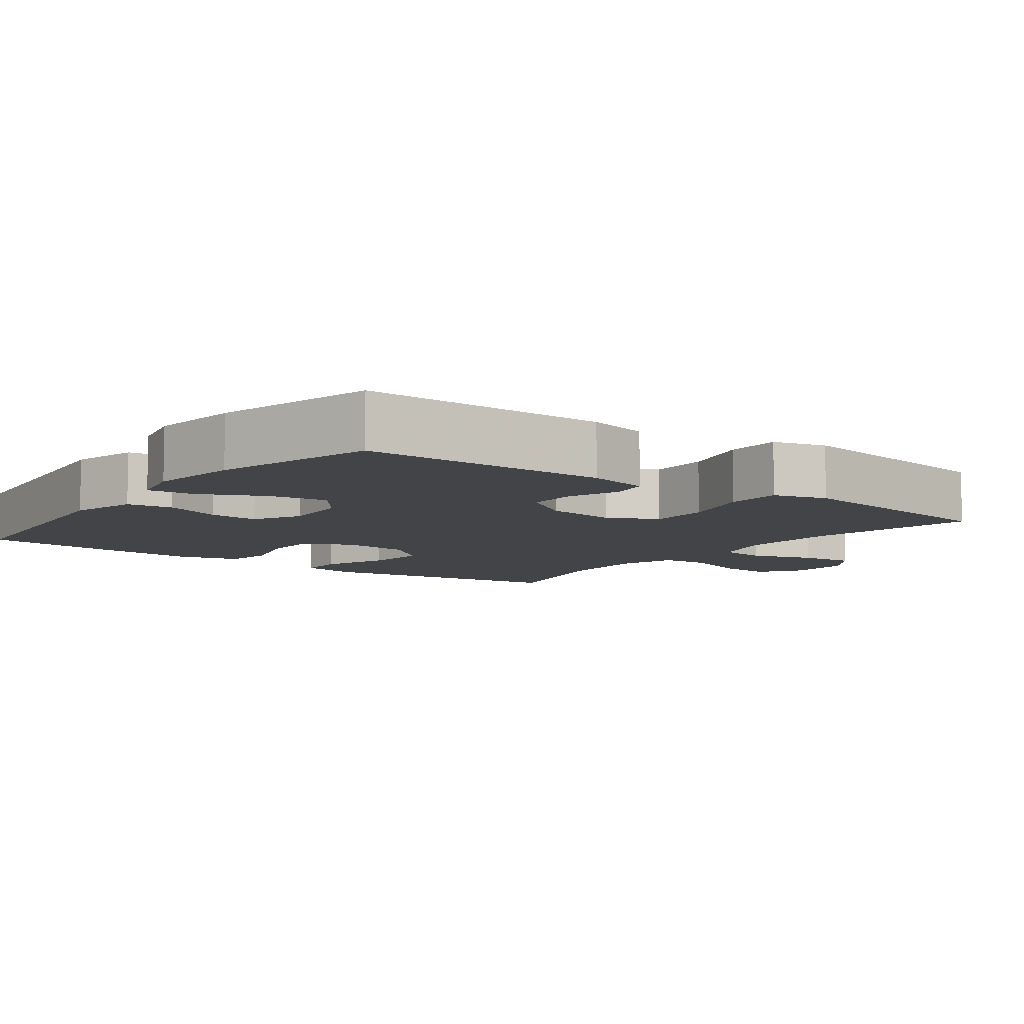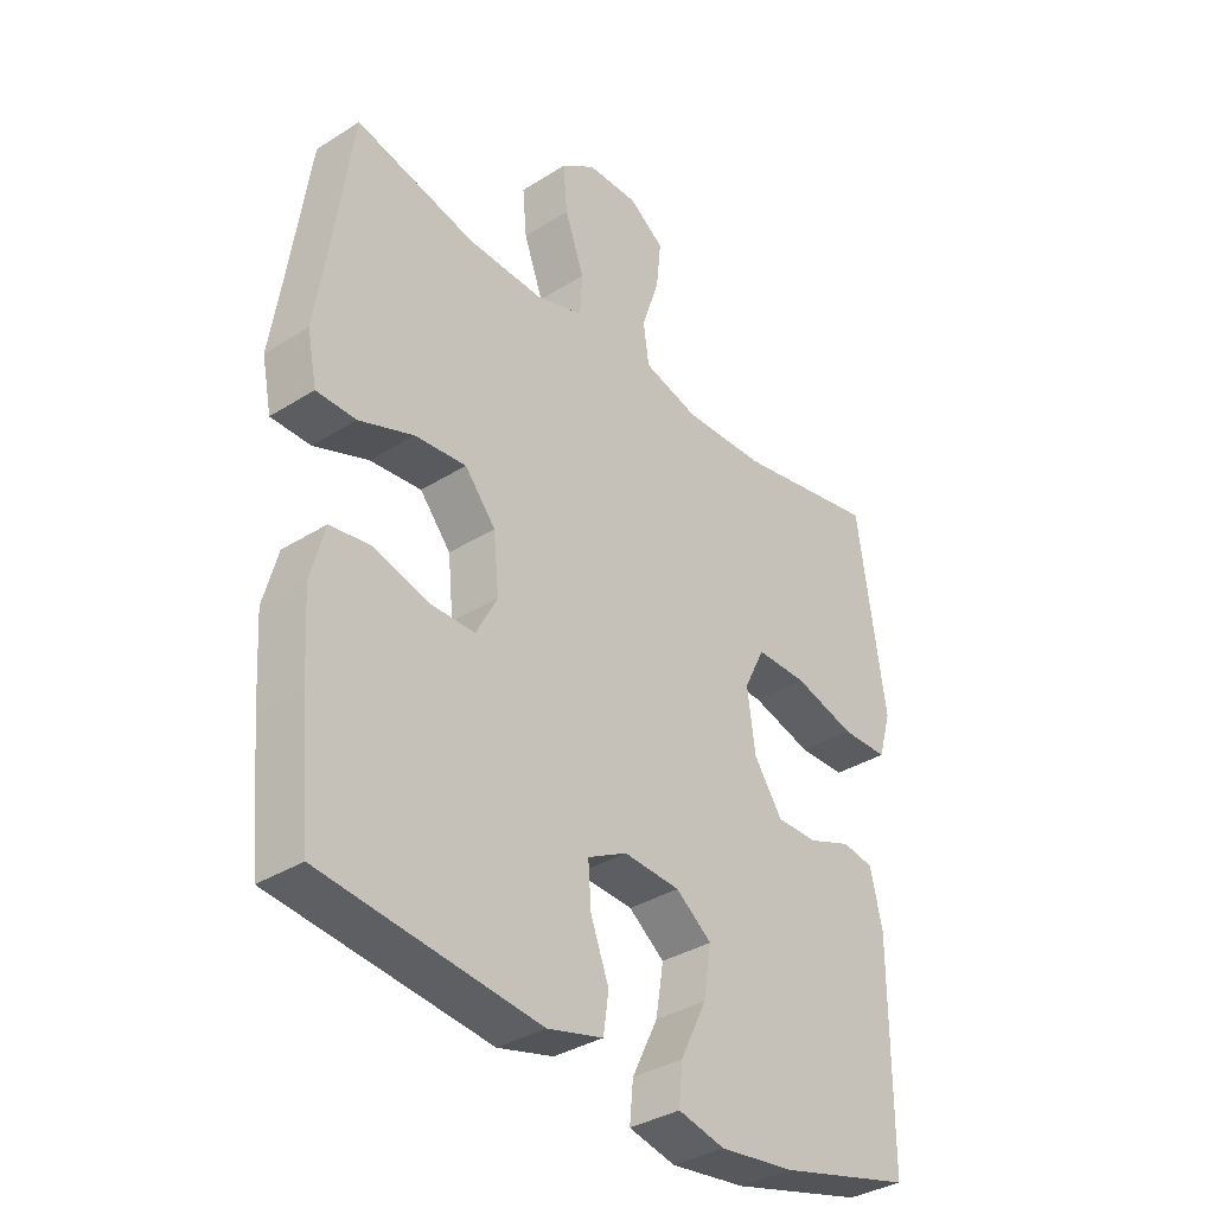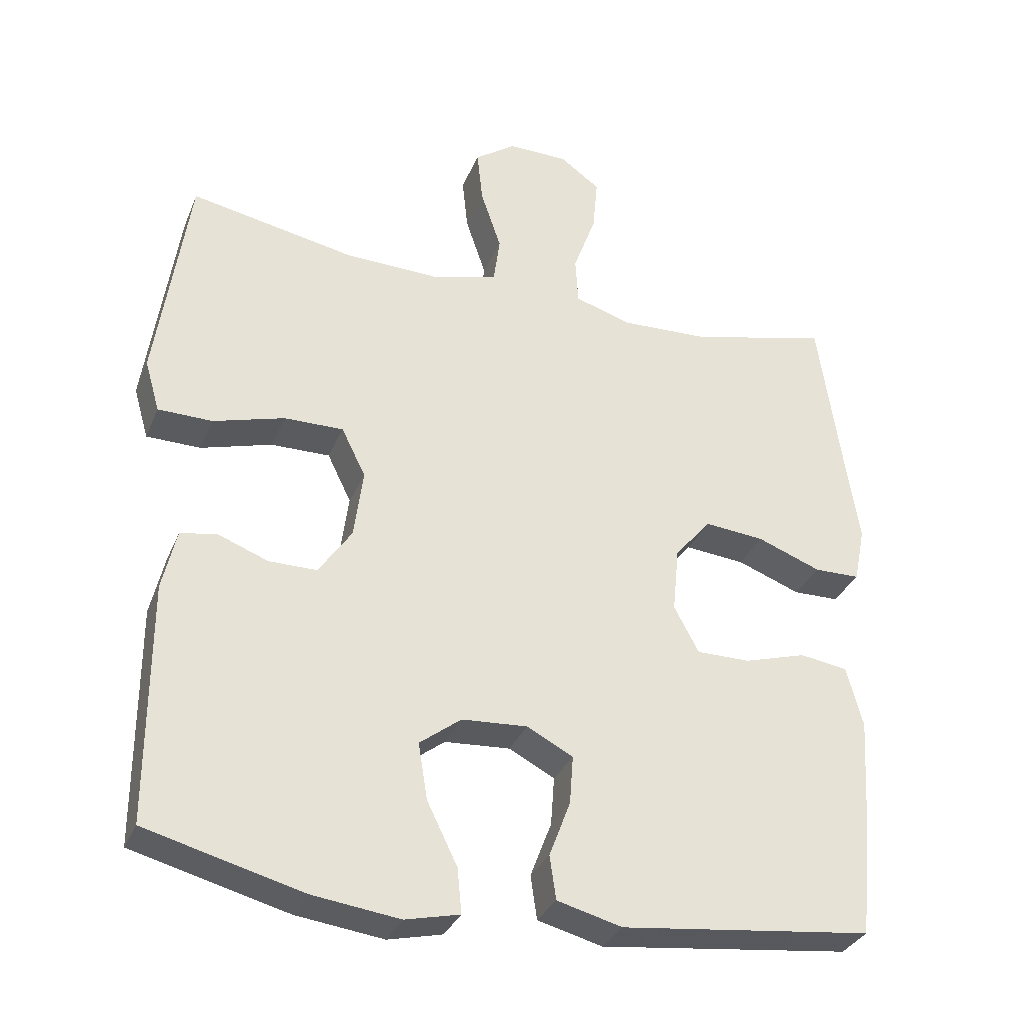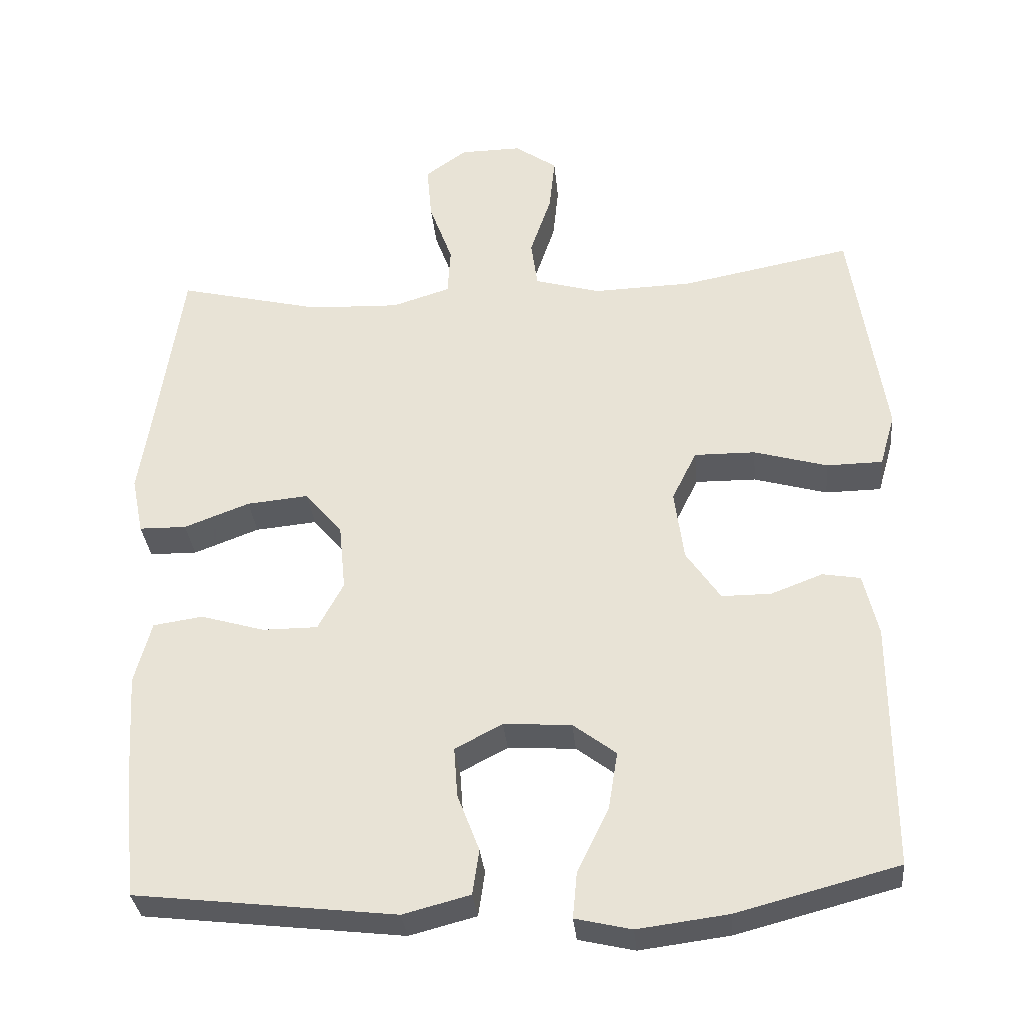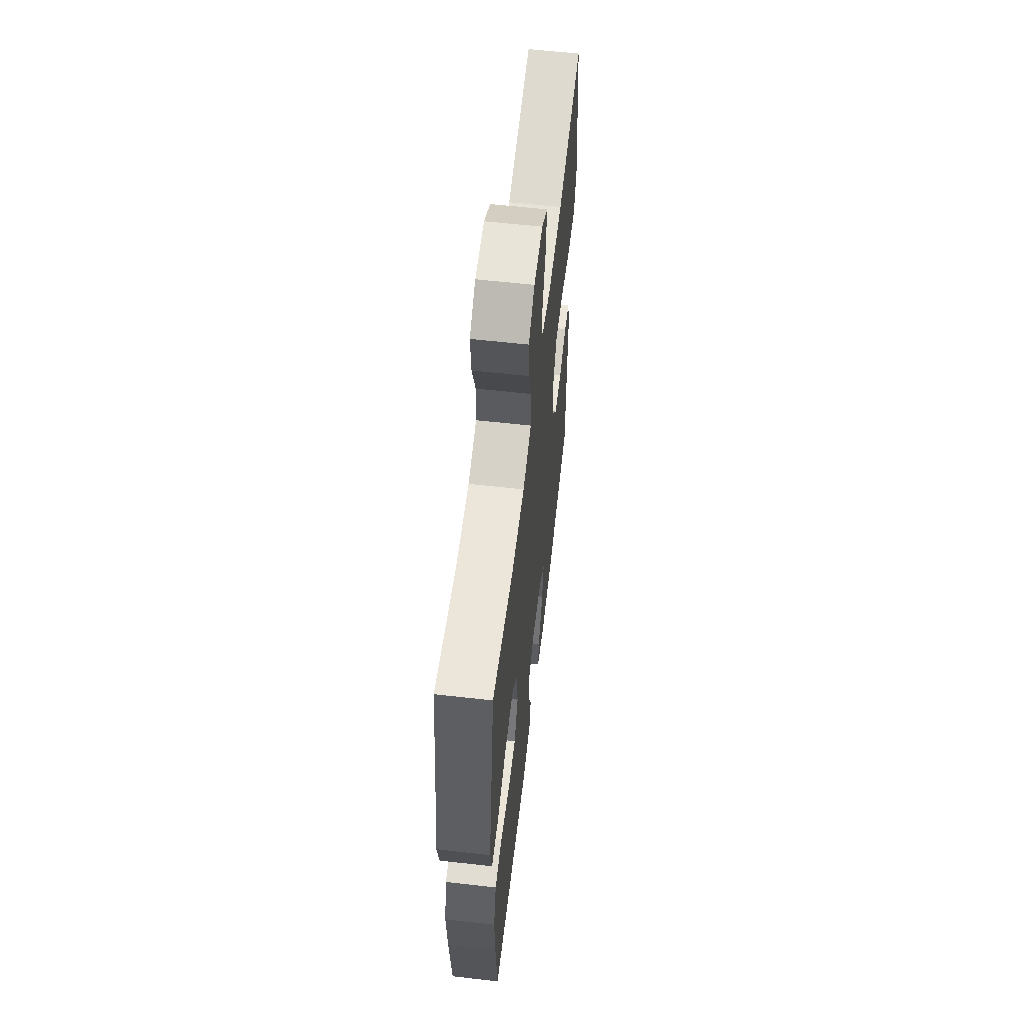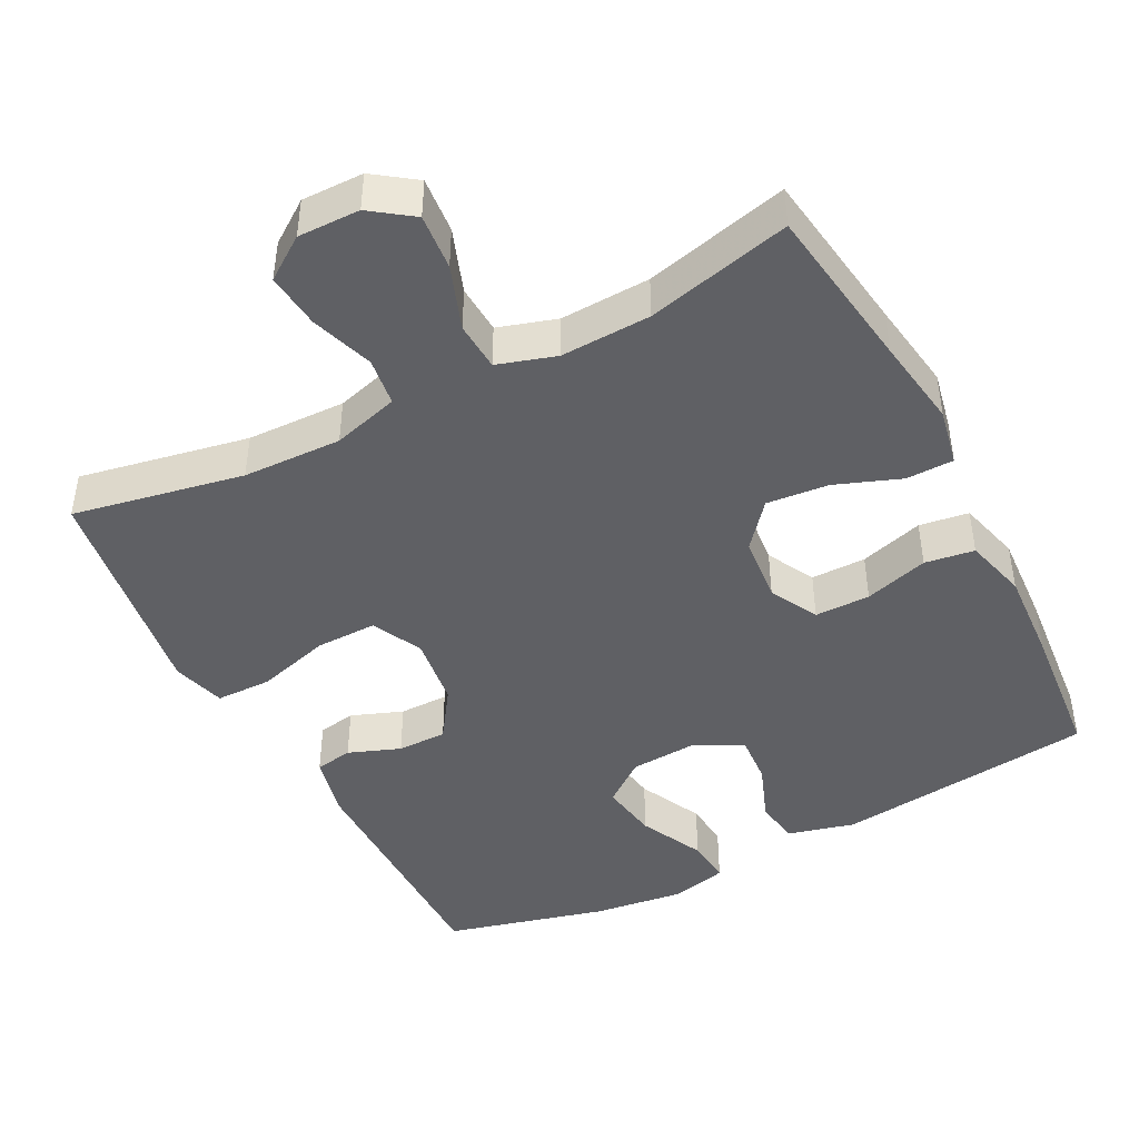
<metadata>
{"format":"obj","ext":"obj","renderer":"f3d","projection":"perspective","resolution":1024,"background":"white","views":[{"elev":-8.0,"azim":-126.8,"up":"+Y"},{"elev":-35.2,"azim":129.9,"up":"+Z"},{"elev":-32.5,"azim":-20.2,"up":"+Z"},{"elev":-32.9,"azim":-174.5,"up":"+Z"},{"elev":59.7,"azim":96.6,"up":"+Z"},{"elev":-44.7,"azim":27.4,"up":"+Y"}]}
</metadata>
<code>
v 0.5 0.07 0.5
v 0.533 0.07 0.271
v 0.552 0.07 0.147
v 0.536 0.07 0.068
v 0.471 0.07 0.067
v 0.381 0.07 0.101
v 0.296 0.07 0.109
v 0.245 0.07 0.048
v 0.236 0.07 -0.044
v 0.271 0.07 -0.11
v 0.347 0.07 -0.11
v 0.435 0.07 -0.084
v 0.503 0.07 -0.094
v 0.526 0.07 -0.18
v 0.518 0.07 -0.308
v 0.5 0.07 -0.5
v 0.143 0.07 -0.542
v 0.051 0.07 -0.518
v 0.042 0.07 -0.456
v 0.072 0.07 -0.377
v 0.077 0.07 -0.308
v 0.012 0.07 -0.274
v -0.081 0.07 -0.28
v -0.14 0.07 -0.325
v -0.127 0.07 -0.405
v -0.084 0.07 -0.493
v -0.078 0.07 -0.556
v -0.155 0.07 -0.574
v -0.279 0.07 -0.558
v -0.5 0.07 -0.5
v -0.5 0.07 -0.16
v -0.48 0.07 -0.074
v -0.428 0.07 -0.065
v -0.357 0.07 -0.092
v -0.289 0.07 -0.092
v -0.242 0.07 -0.023
v -0.229 0.07 0.075
v -0.263 0.07 0.144
v -0.347 0.07 0.143
v -0.448 0.07 0.114
v -0.525 0.07 0.115
v -0.546 0.07 0.188
v -0.529 0.07 0.303
v -0.5 0.07 0.5
v -0.266 0.07 0.455
v -0.13 0.07 0.451
v -0.039 0.07 0.477
v -0.03 0.07 0.543
v -0.059 0.07 0.629
v -0.067 0.07 0.705
v -0.009 0.07 0.746
v 0.076 0.07 0.745
v 0.133 0.07 0.704
v 0.126 0.07 0.627
v 0.094 0.07 0.539
v 0.098 0.07 0.472
v 0.178 0.07 0.447
v 0.302 0.07 0.452
v 0.5 0 0.5
v 0.533 0 0.271
v 0.552 0 0.147
v 0.536 0 0.068
v 0.471 0 0.067
v 0.381 0 0.101
v 0.296 0 0.109
v 0.245 0 0.048
v 0.236 0 -0.044
v 0.271 0 -0.11
v 0.347 0 -0.11
v 0.435 0 -0.084
v 0.503 0 -0.094
v 0.526 0 -0.18
v 0.518 0 -0.308
v 0.5 0 -0.5
v 0.143 0 -0.542
v 0.051 0 -0.518
v 0.042 0 -0.456
v 0.072 0 -0.377
v 0.077 0 -0.308
v 0.012 0 -0.274
v -0.081 0 -0.28
v -0.14 0 -0.325
v -0.127 0 -0.405
v -0.084 0 -0.493
v -0.078 0 -0.556
v -0.155 0 -0.574
v -0.279 0 -0.558
v -0.5 0 -0.5
v -0.5 0 -0.16
v -0.48 0 -0.074
v -0.428 0 -0.065
v -0.357 0 -0.092
v -0.289 0 -0.092
v -0.242 0 -0.023
v -0.229 0 0.075
v -0.263 0 0.144
v -0.347 0 0.143
v -0.448 0 0.114
v -0.525 0 0.115
v -0.546 0 0.188
v -0.529 0 0.303
v -0.5 0 0.5
v -0.266 0 0.455
v -0.13 0 0.451
v -0.039 0 0.477
v -0.03 0 0.543
v -0.059 0 0.629
v -0.067 0 0.705
v -0.009 0 0.746
v 0.076 0 0.745
v 0.133 0 0.704
v 0.126 0 0.627
v 0.094 0 0.539
v 0.098 0 0.472
v 0.178 0 0.447
v 0.302 0 0.452
f 53 54 55
f 52 53 55
f 51 52 55
f 50 51 55
f 49 50 55
f 48 49 55
f 47 48 55 56
f 46 47 56 57
f 43 44 45
f 43 45 46
f 42 43 46
f 41 42 46
f 40 41 46
f 39 40 46
f 38 39 46 57
f 32 33 34
f 31 32 34
f 30 31 34
f 29 30 34
f 28 29 34
f 27 28 34
f 26 27 34
f 25 26 34
f 24 25 34 35
f 23 24 35 36
f 18 19 20
f 17 18 20
f 16 17 20
f 15 16 20
f 14 15 20
f 13 14 20
f 12 13 20
f 11 12 20
f 10 11 20 21
f 9 10 21 22
f 4 5 6
f 3 4 6
f 2 3 6
f 2 6 7
f 1 2 7
f 58 1 7
f 58 7 8
f 57 58 8
f 38 57 8
f 37 38 8
f 23 36 37
f 22 23 37
f 9 22 37
f 8 9 37
f 113 112 111
f 113 111 110
f 113 110 109
f 113 109 108
f 113 108 107
f 113 107 106
f 114 113 106 105
f 115 114 105 104
f 103 102 101
f 104 103 101
f 104 101 100
f 104 100 99
f 104 99 98
f 104 98 97
f 115 104 97 96
f 92 91 90
f 92 90 89
f 92 89 88
f 92 88 87
f 92 87 86
f 92 86 85
f 92 85 84
f 92 84 83
f 93 92 83 82
f 94 93 82 81
f 78 77 76
f 78 76 75
f 78 75 74
f 78 74 73
f 78 73 72
f 78 72 71
f 78 71 70
f 78 70 69
f 79 78 69 68
f 80 79 68 67
f 64 63 62
f 64 62 61
f 64 61 60
f 65 64 60
f 65 60 59
f 65 59 116
f 66 65 116
f 66 116 115
f 66 115 96
f 66 96 95
f 95 94 81
f 95 81 80
f 95 80 67
f 95 67 66
f 1 59 60 2
f 2 60 61 3
f 3 61 62 4
f 4 62 63 5
f 5 63 64 6
f 6 64 65 7
f 7 65 66 8
f 8 66 67 9
f 9 67 68 10
f 10 68 69 11
f 11 69 70 12
f 12 70 71 13
f 13 71 72 14
f 14 72 73 15
f 15 73 74 16
f 16 74 75 17
f 17 75 76 18
f 18 76 77 19
f 19 77 78 20
f 20 78 79 21
f 21 79 80 22
f 22 80 81 23
f 23 81 82 24
f 24 82 83 25
f 25 83 84 26
f 26 84 85 27
f 27 85 86 28
f 28 86 87 29
f 29 87 88 30
f 30 88 89 31
f 31 89 90 32
f 32 90 91 33
f 33 91 92 34
f 34 92 93 35
f 35 93 94 36
f 36 94 95 37
f 37 95 96 38
f 38 96 97 39
f 39 97 98 40
f 40 98 99 41
f 41 99 100 42
f 42 100 101 43
f 43 101 102 44
f 44 102 103 45
f 45 103 104 46
f 46 104 105 47
f 47 105 106 48
f 48 106 107 49
f 49 107 108 50
f 50 108 109 51
f 51 109 110 52
f 52 110 111 53
f 53 111 112 54
f 54 112 113 55
f 55 113 114 56
f 56 114 115 57
f 57 115 116 58
f 58 116 59 1

</code>
